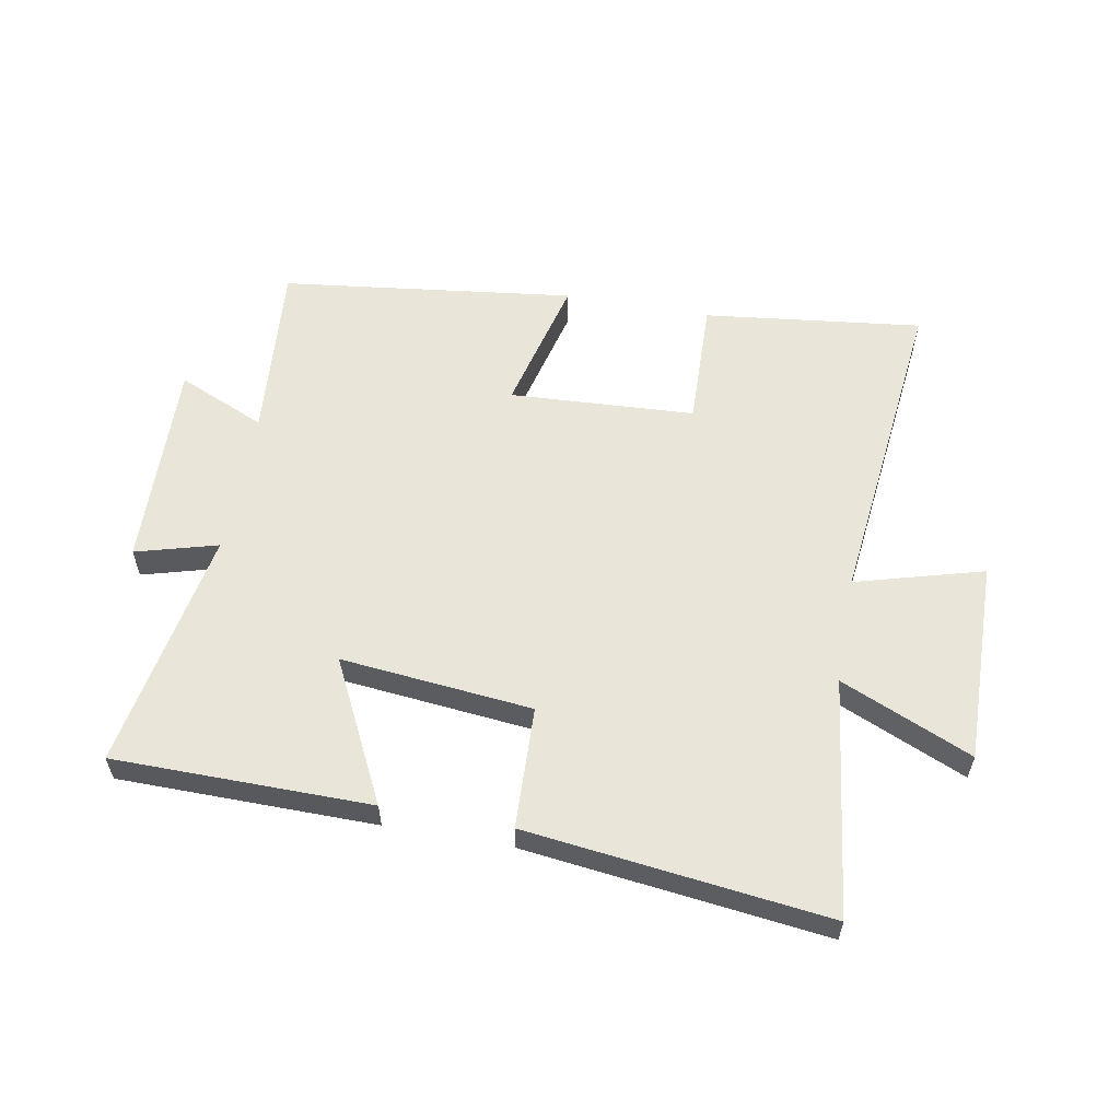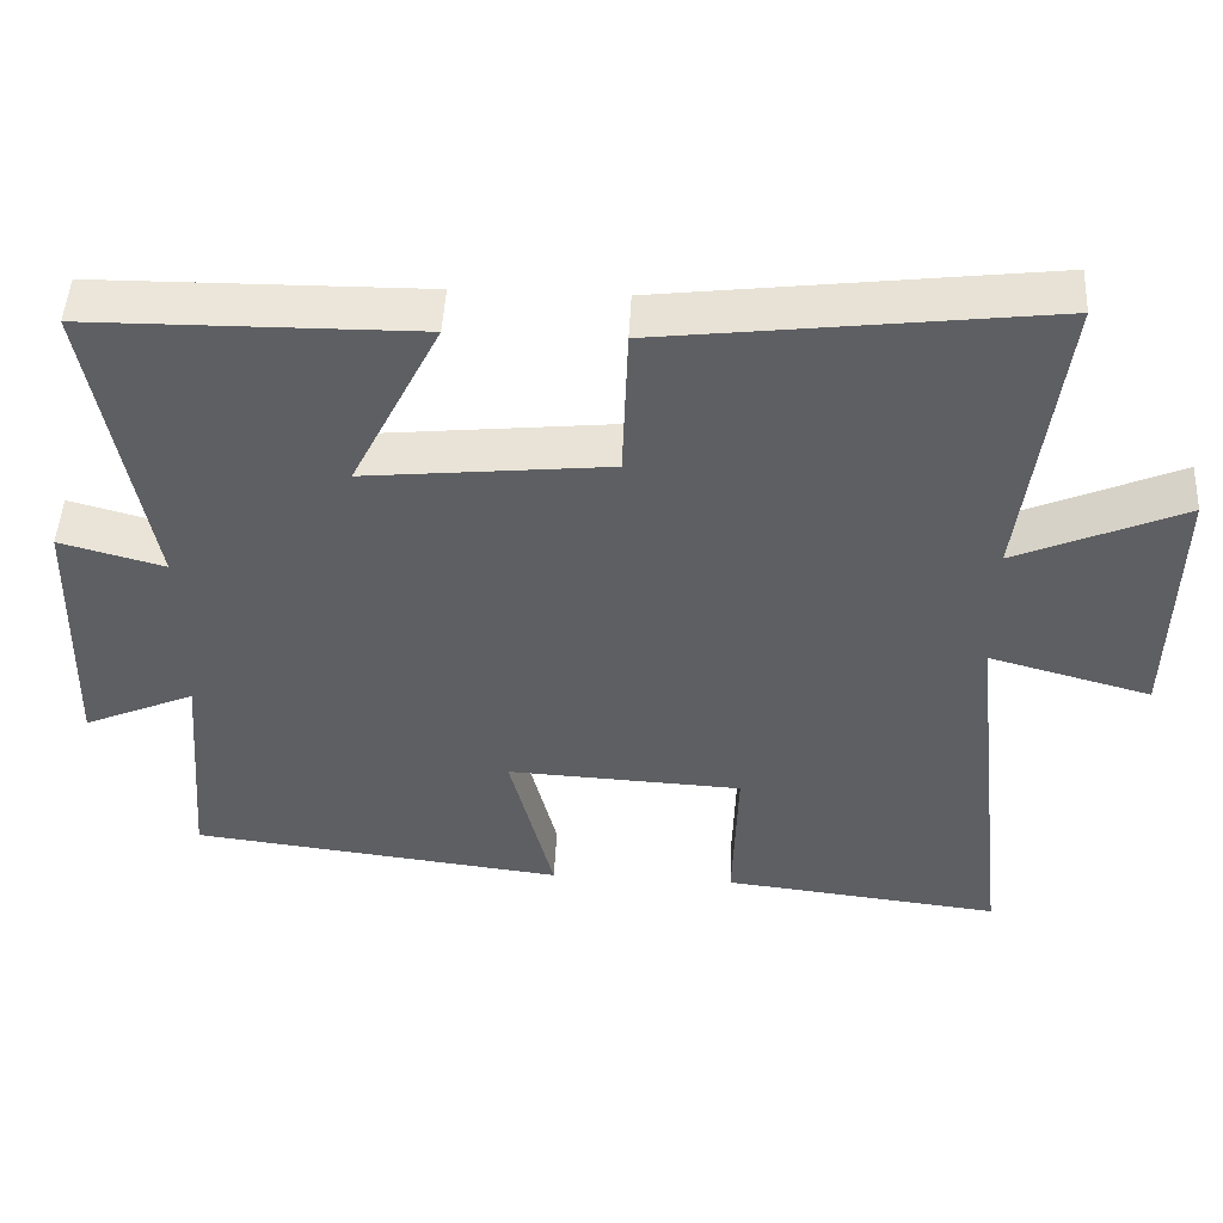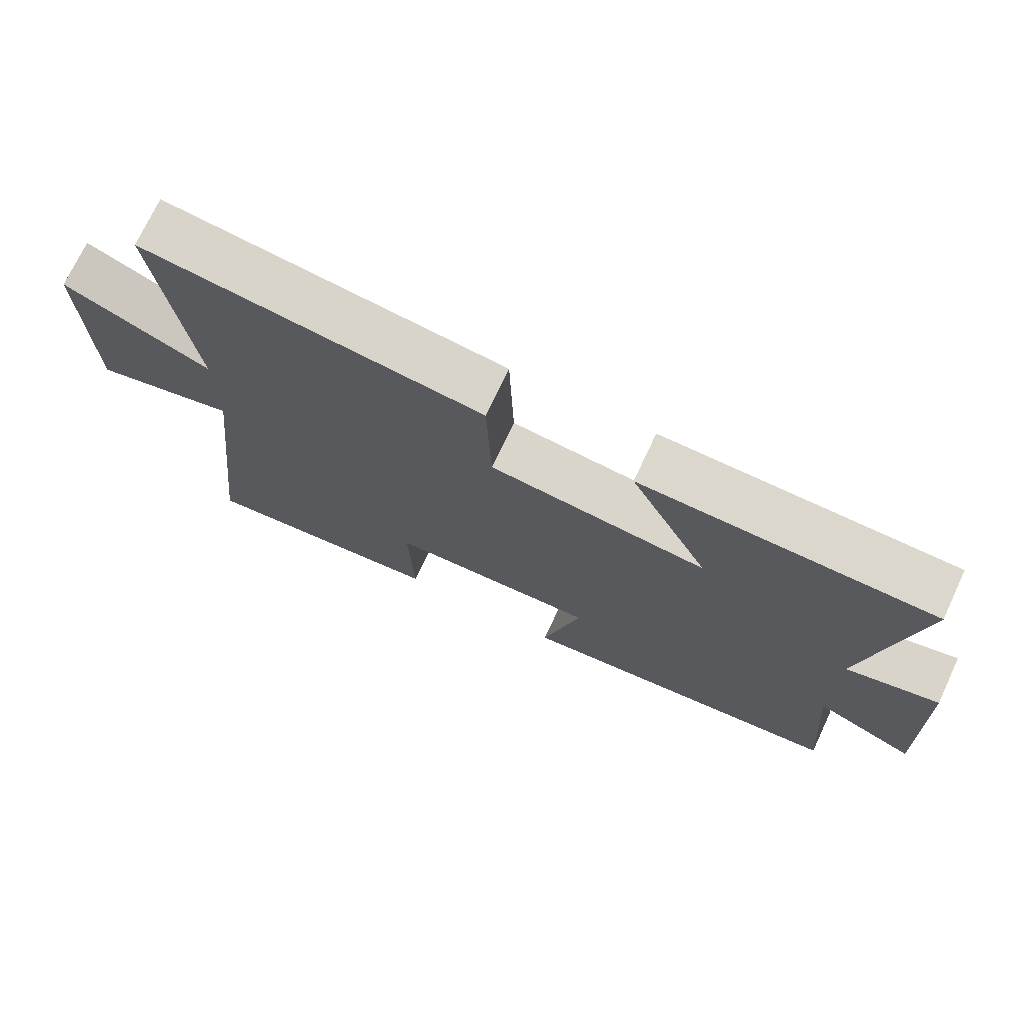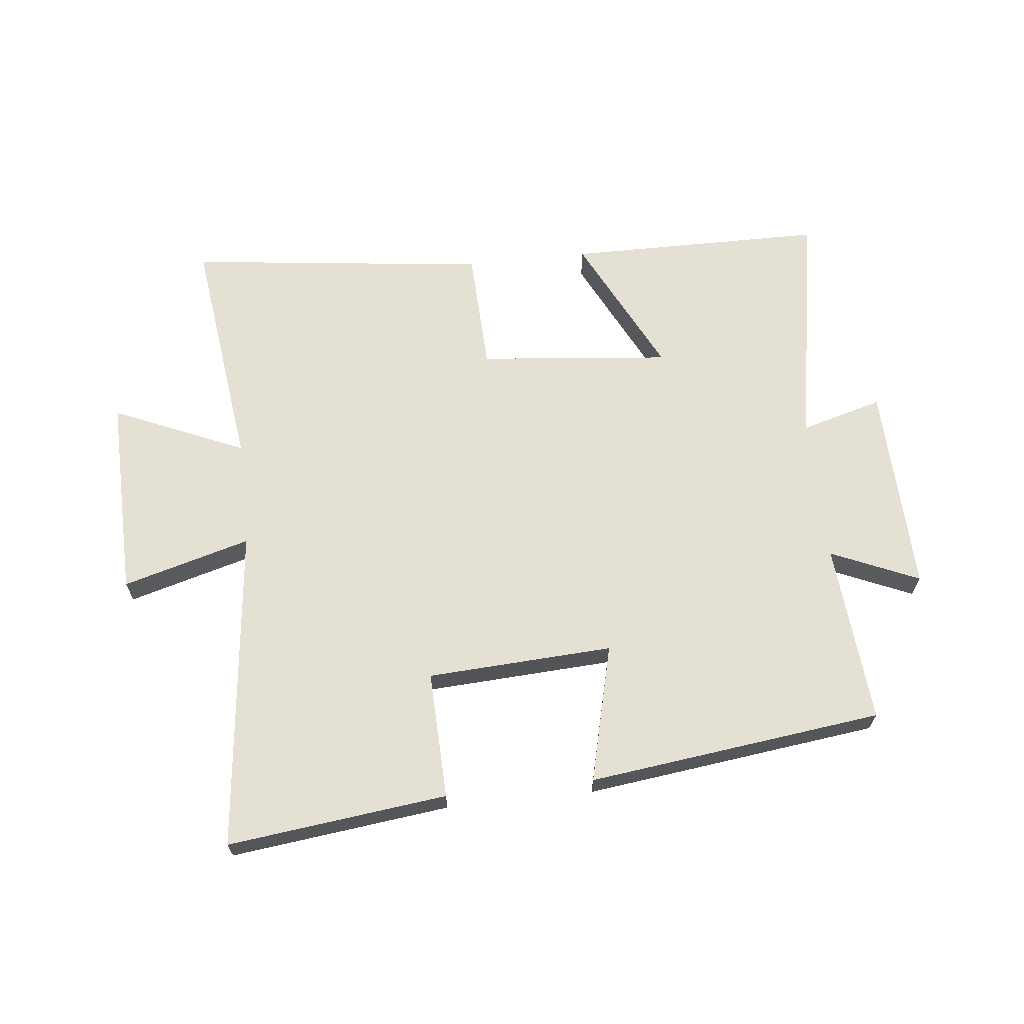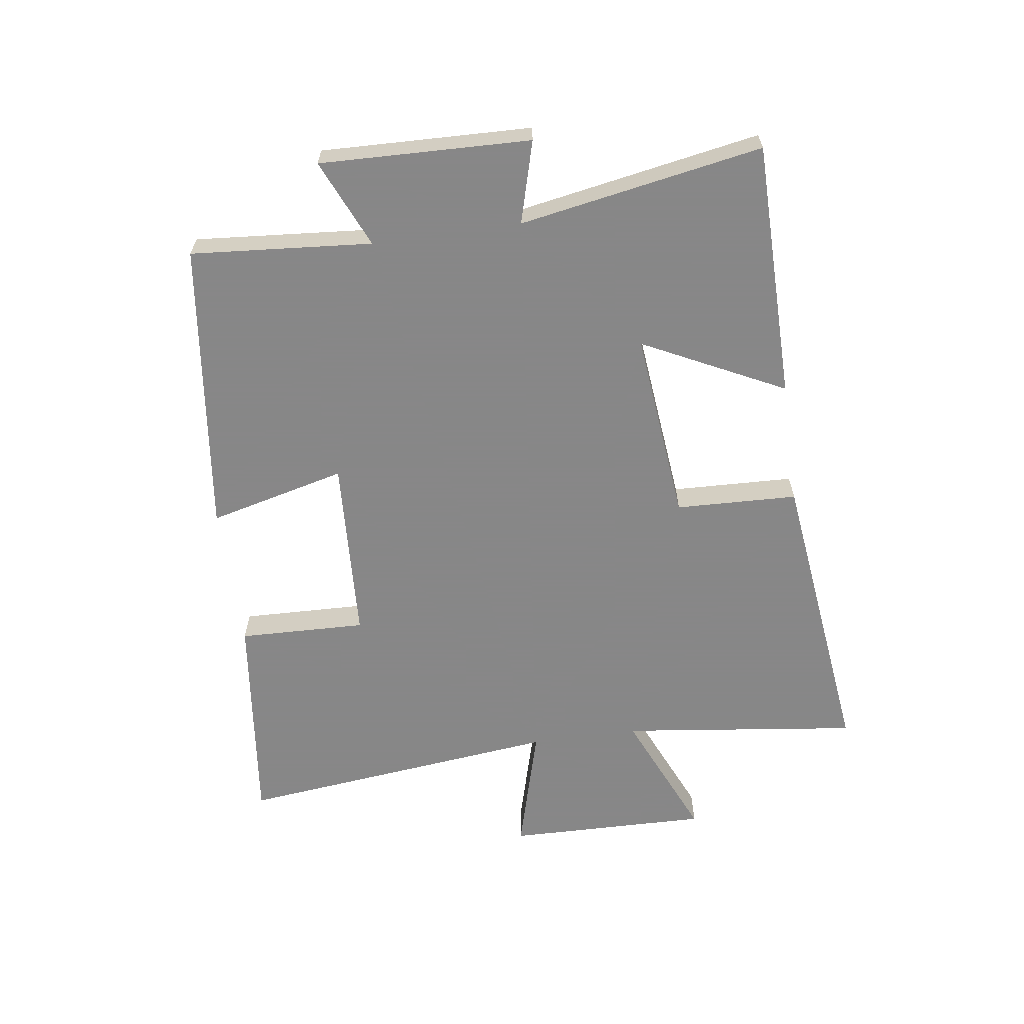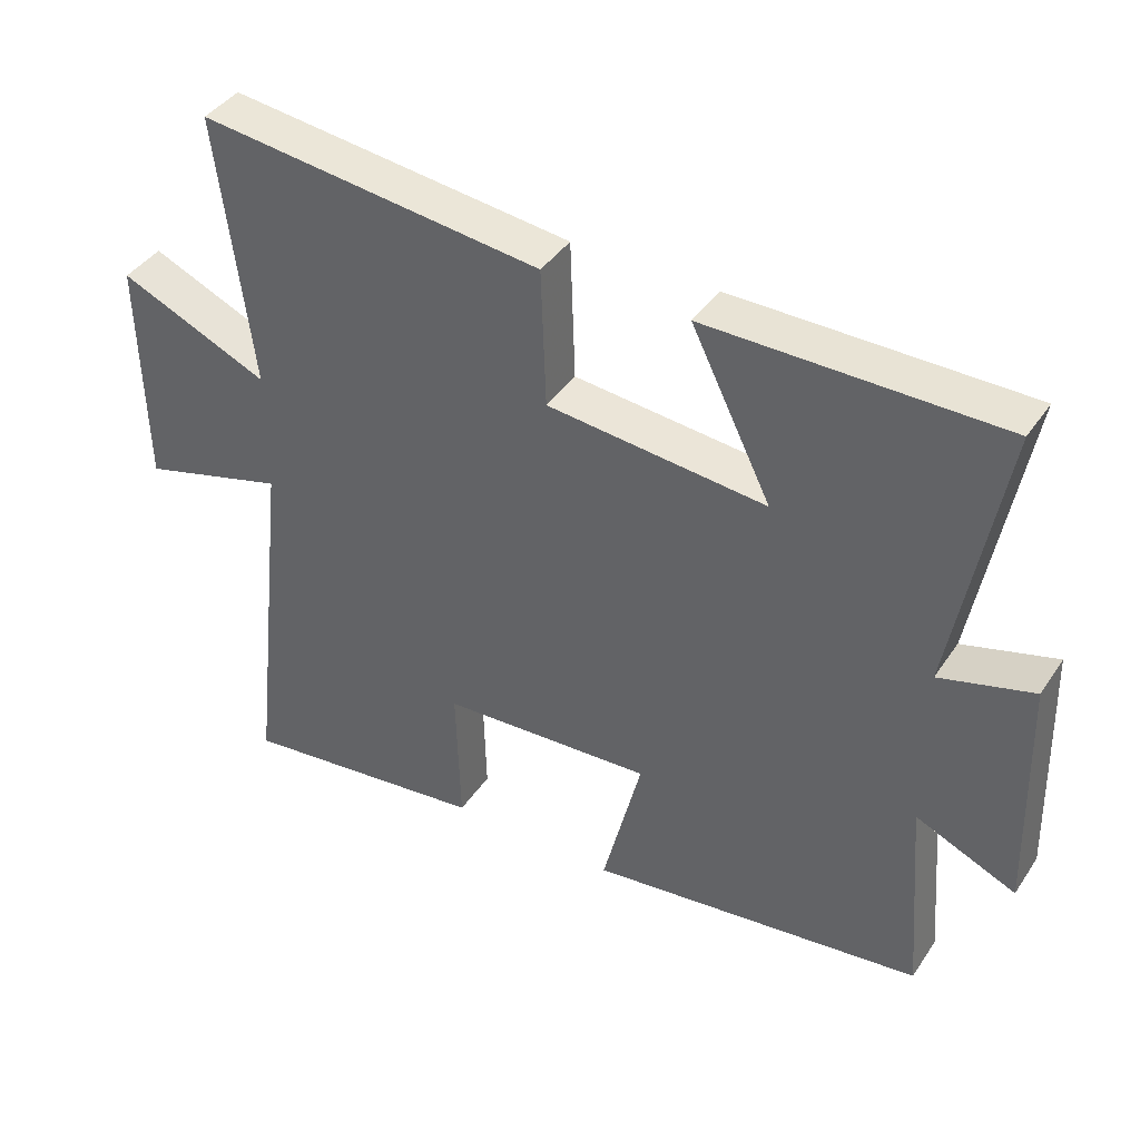
<metadata>
{"format":"obj","ext":"obj","renderer":"f3d","projection":"perspective","resolution":1024,"background":"white","views":[{"elev":58.2,"azim":10.2,"up":"+Y"},{"elev":48.4,"azim":2.9,"up":"+Z"},{"elev":72.9,"azim":-154.9,"up":"+Z"},{"elev":65.8,"azim":173.7,"up":"+Y"},{"elev":-62.6,"azim":-82.0,"up":"+Y"},{"elev":40.7,"azim":-149.2,"up":"+Z"}]}
</metadata>
<code>
v 0.559 0.07 -0.542
v 0.2 0.07 -0.5
v 0.206 0.07 -0.291
v -0.098 0.07 -0.275
v -0.042 0.07 -0.5
v -0.524 0.07 -0.441
v -0.5 0.07 -0.145
v -0.644 0.07 -0.208
v -0.634 0.07 0.136
v -0.5 0.07 0.099
v -0.571 0.07 0.496
v -0.15 0.07 0.5
v -0.265 0.07 0.268
v 0.049 0.07 0.3
v 0.056 0.07 0.5
v 0.549 0.07 0.56
v 0.5 0.07 0.169
v 0.715 0.07 0.263
v 0.709 0.07 -0.069
v 0.5 0.07 -0.011
v 0.559 0 -0.542
v 0.2 0 -0.5
v 0.206 0 -0.291
v -0.098 0 -0.275
v -0.042 0 -0.5
v -0.524 0 -0.441
v -0.5 0 -0.145
v -0.644 0 -0.208
v -0.634 0 0.136
v -0.5 0 0.099
v -0.571 0 0.496
v -0.15 0 0.5
v -0.265 0 0.268
v 0.049 0 0.3
v 0.056 0 0.5
v 0.549 0 0.56
v 0.5 0 0.169
v 0.715 0 0.263
v 0.709 0 -0.069
v 0.5 0 -0.011
f 17 18 19 20
f 14 15 16 17
f 13 14 17 20
f 10 11 12 13
f 10 13 20
f 7 8 9 10
f 7 10 20
f 4 5 6 7
f 3 4 7 20
f 1 2 3 20
f 40 39 38 37
f 37 36 35 34
f 40 37 34 33
f 33 32 31 30
f 40 33 30
f 30 29 28 27
f 40 30 27
f 27 26 25 24
f 40 27 24 23
f 40 23 22 21
f 1 21 22 2
f 2 22 23 3
f 3 23 24 4
f 4 24 25 5
f 5 25 26 6
f 6 26 27 7
f 7 27 28 8
f 8 28 29 9
f 9 29 30 10
f 10 30 31 11
f 11 31 32 12
f 12 32 33 13
f 13 33 34 14
f 14 34 35 15
f 15 35 36 16
f 16 36 37 17
f 17 37 38 18
f 18 38 39 19
f 19 39 40 20
f 20 40 21 1

</code>
